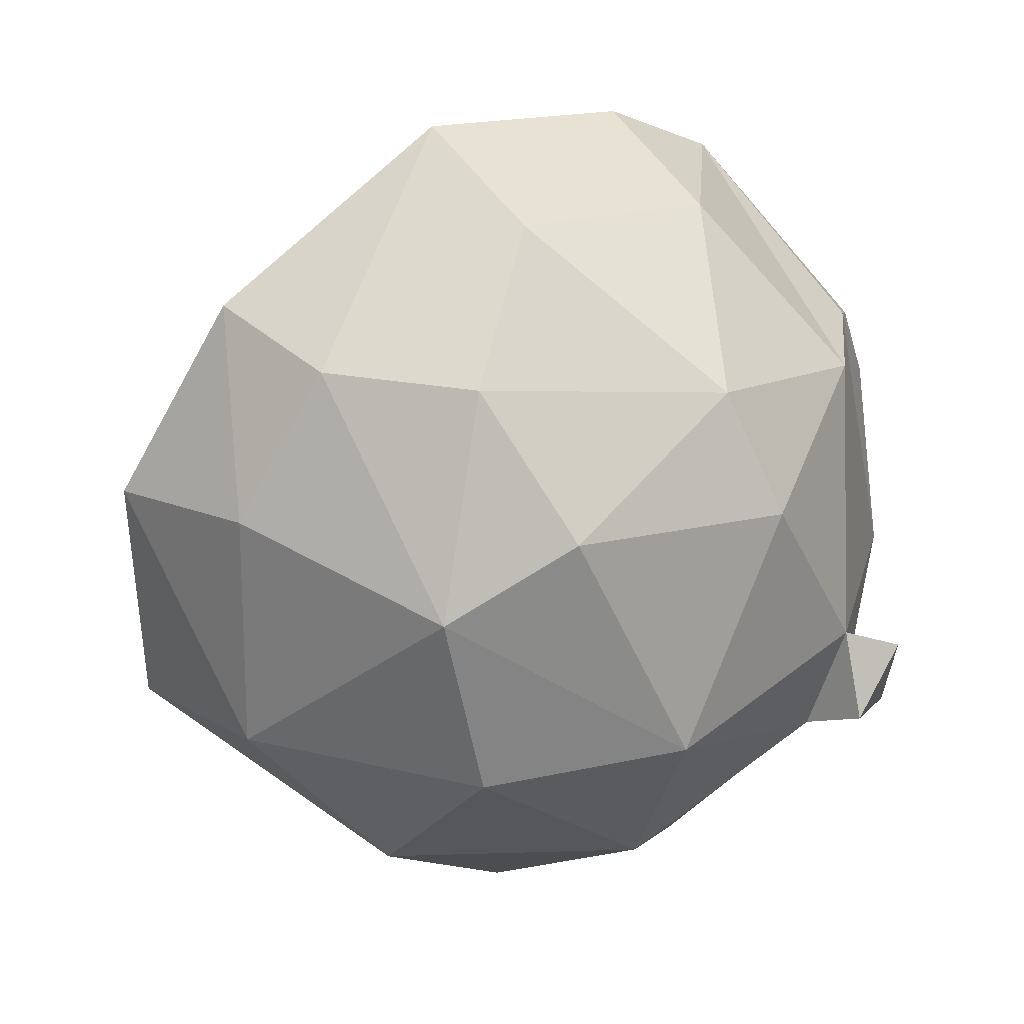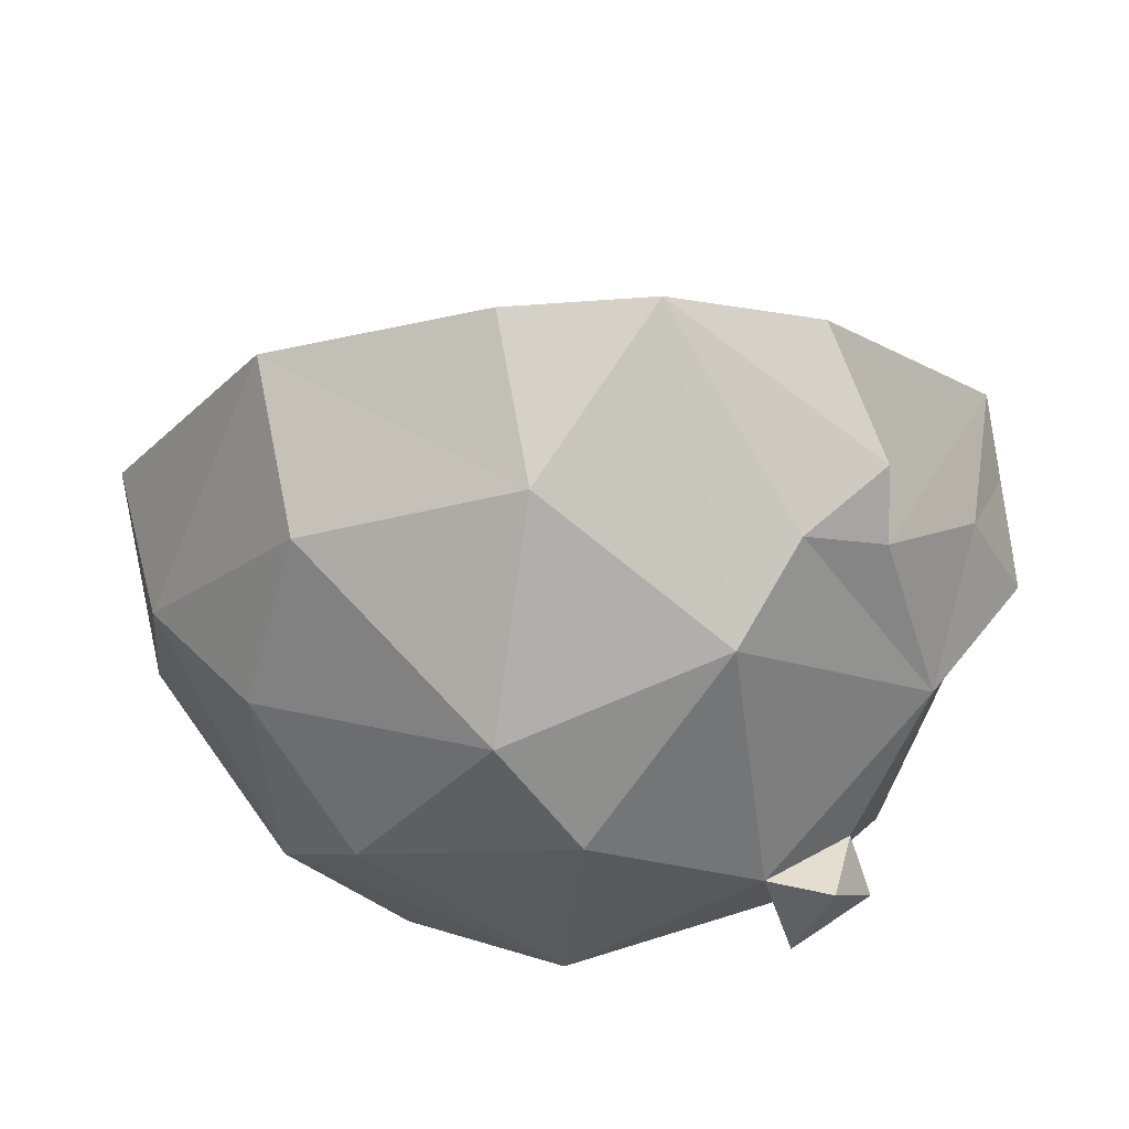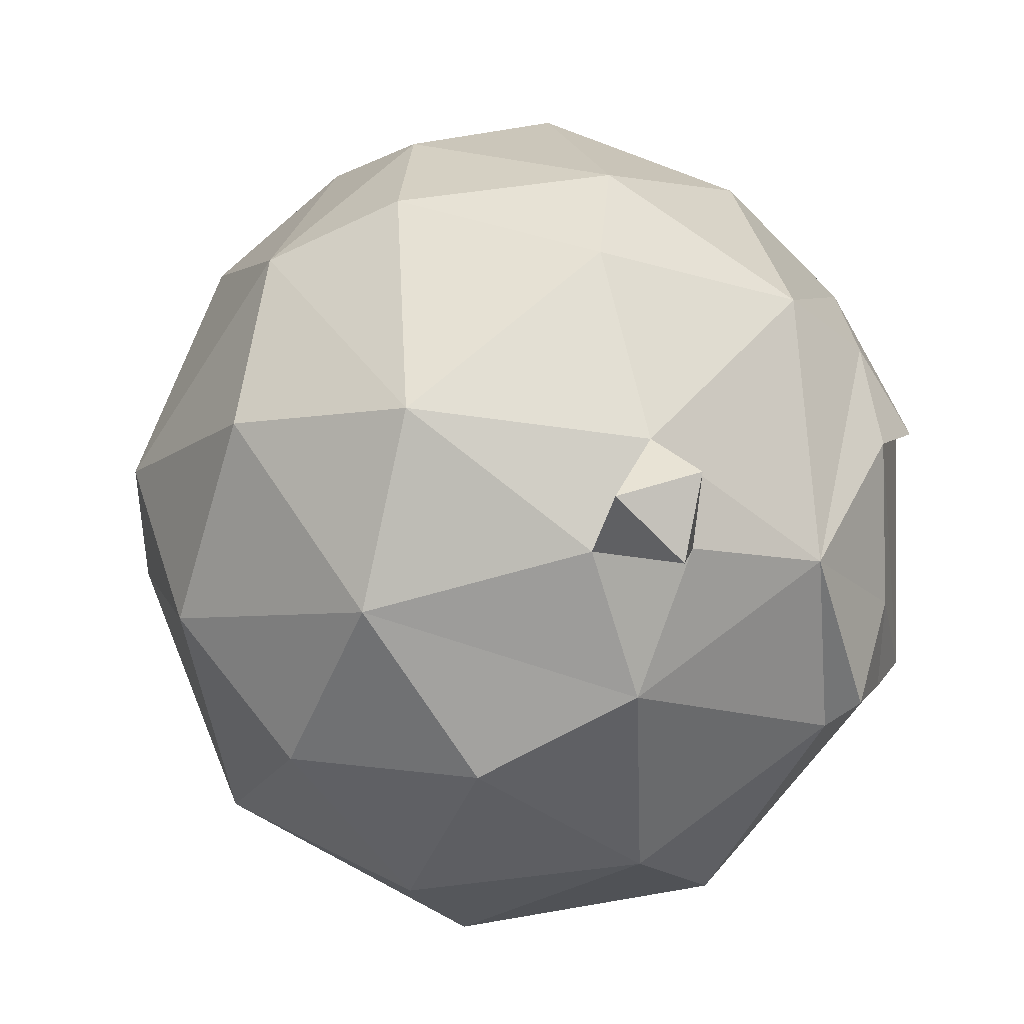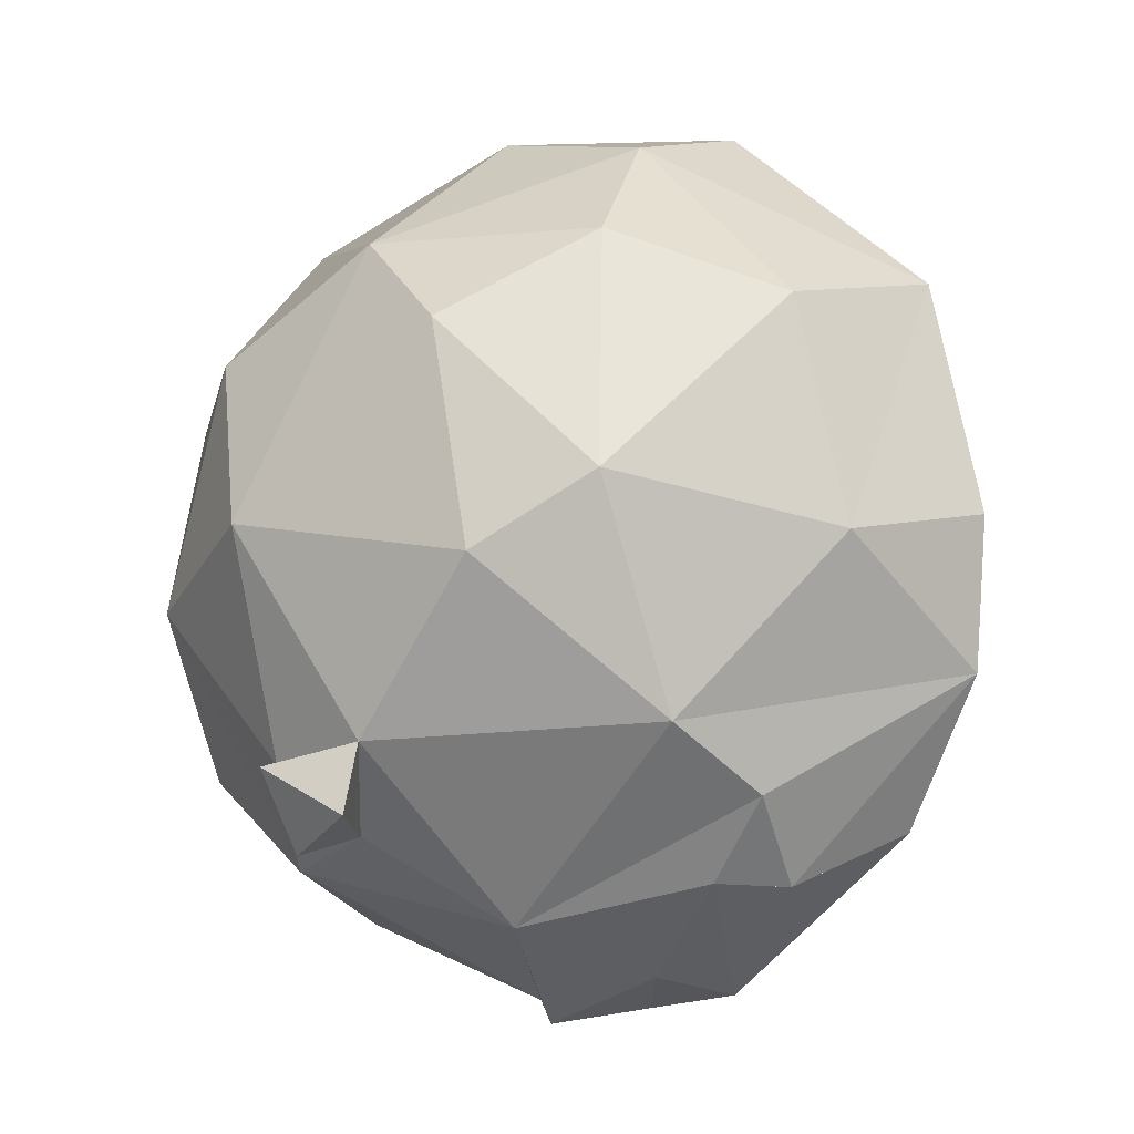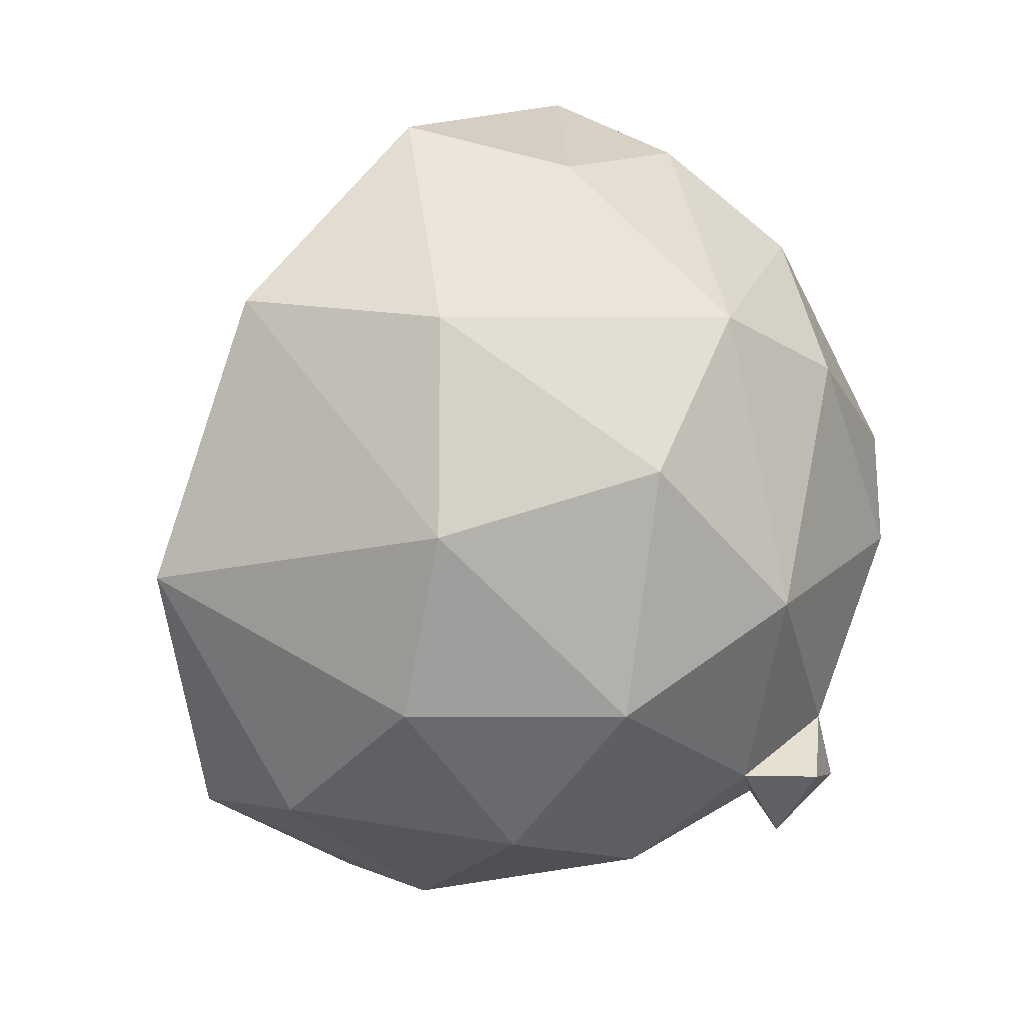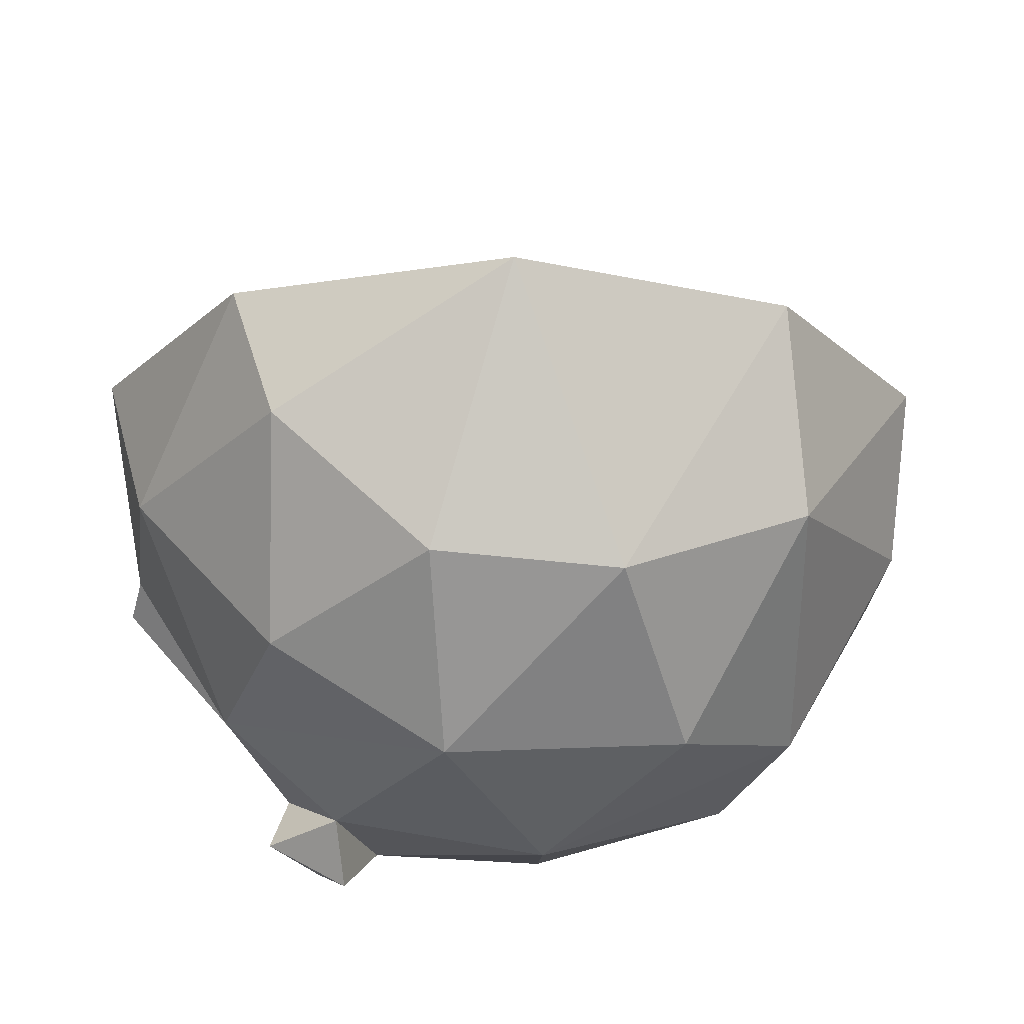
<metadata>
{"format":"obj","ext":"obj","renderer":"f3d","projection":"perspective","resolution":1024,"background":"white","views":[{"elev":-13.4,"azim":-16.9,"up":"+Y"},{"elev":28.4,"azim":22.5,"up":"+Y"},{"elev":25.8,"azim":38.4,"up":"+Z"},{"elev":63.8,"azim":94.5,"up":"+Z"},{"elev":-69.9,"azim":-65.5,"up":"+Y"},{"elev":-70.5,"azim":-150.9,"up":"+Y"}]}
</metadata>
<code>
v 13.39 8.791 23.05
v 13.12 8.85 23.04
v 13.34 9.052 23.24
v 13.34 8.848 22.91
v 13.47 8.99 23.08
v 13.47 8.989 23.03
v 13.42 9.089 23.12
v 13.34 8.771 23.12
v 13.44 8.837 23.09
v 13.3 8.766 23.04
v 13.31 9.108 23.2
v 13.37 8.906 23.25
v 13.34 8.804 22.96
v 13.47 8.931 23.12
v 13.25 9.024 23.26
v 13.27 8.883 23.26
v 13.22 8.815 22.95
v 13.45 8.867 23.15
v 13.42 8.831 23.15
v 13.43 8.828 23.18
v 13.46 8.844 23.15
v 13.43 9.026 23.18
v 13.46 9.01 23.15
v 13.17 8.959 23.23
v 13.14 8.9 23.19
v 13.47 8.941 23.03
v 13.49 8.947 23.05
v 13.42 8.867 23.19
v 13.23 8.947 23.26
v 13.34 8.807 23.2
v 13.34 8.954 23.27
v 13.22 9.081 23.22
v 13.13 8.998 23.19
v 13.1 8.926 23.13
v 13.37 9.11 23.17
v 13.23 8.768 23.08
v 13.43 8.861 22.98
v 13.25 8.79 23.18
v 13.46 9.025 23.03
v 13.43 8.92 22.94
v 13.22 8.851 23.23
v 13.42 8.988 23.22
v 13.45 9.041 23.14
v 13.45 8.864 23.19
v 13.16 8.816 23.12
f 45 34 2
f 22 14 23
f 16 41 30
f 41 16 29
f 24 32 33
f 35 42 22
f 24 25 41
f 27 5 14
f 39 26 40
f 29 16 31
f 43 23 7
f 23 39 7
f 28 44 18
f 13 17 4
f 27 26 6
f 3 35 11
f 6 5 27
f 9 18 19
f 36 38 45
f 28 19 20
f 35 3 42
f 36 10 8
f 38 8 30
f 41 45 38
f 10 17 13
f 28 42 12
f 24 41 29
f 10 1 8
f 21 20 19
f 21 19 18
f 30 19 28
f 24 29 15
f 41 25 45
f 26 9 37
f 12 42 31
f 39 23 5
f 14 5 23
f 44 21 18
f 30 41 38
f 45 25 34
f 34 25 33
f 31 16 12
f 15 3 32
f 8 19 30
f 9 14 18
f 14 28 18
f 32 24 15
f 35 43 7
f 8 9 19
f 1 9 8
f 39 5 6
f 44 28 20
f 35 22 43
f 37 9 1
f 40 26 37
f 16 30 12
f 22 42 14
f 13 37 1
f 28 12 30
f 40 37 4
f 22 23 43
f 29 31 15
f 36 17 10
f 26 27 14
f 32 3 11
f 33 25 24
f 31 3 15
f 14 42 28
f 37 13 4
f 17 36 2
f 39 6 26
f 38 36 8
f 21 44 20
f 36 45 2
f 3 31 42
f 1 10 13
f 26 14 9

</code>
